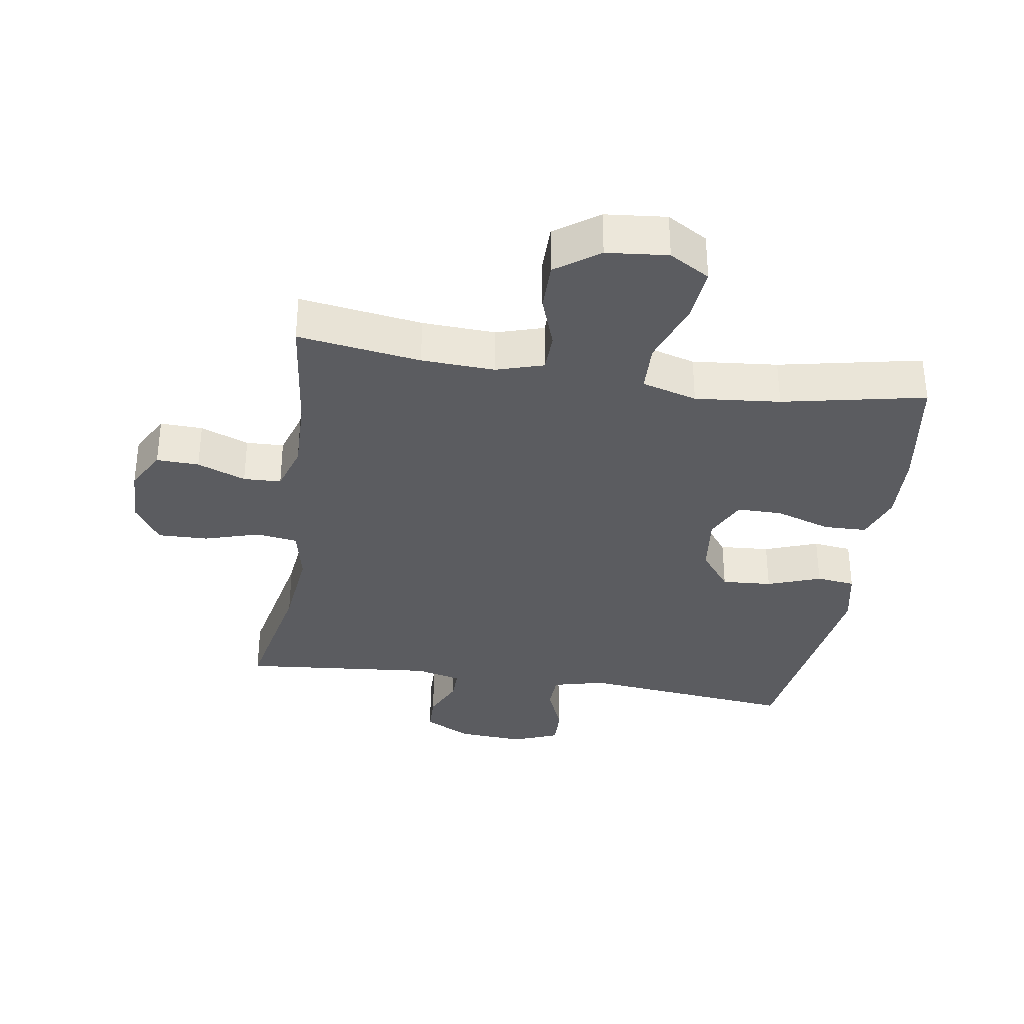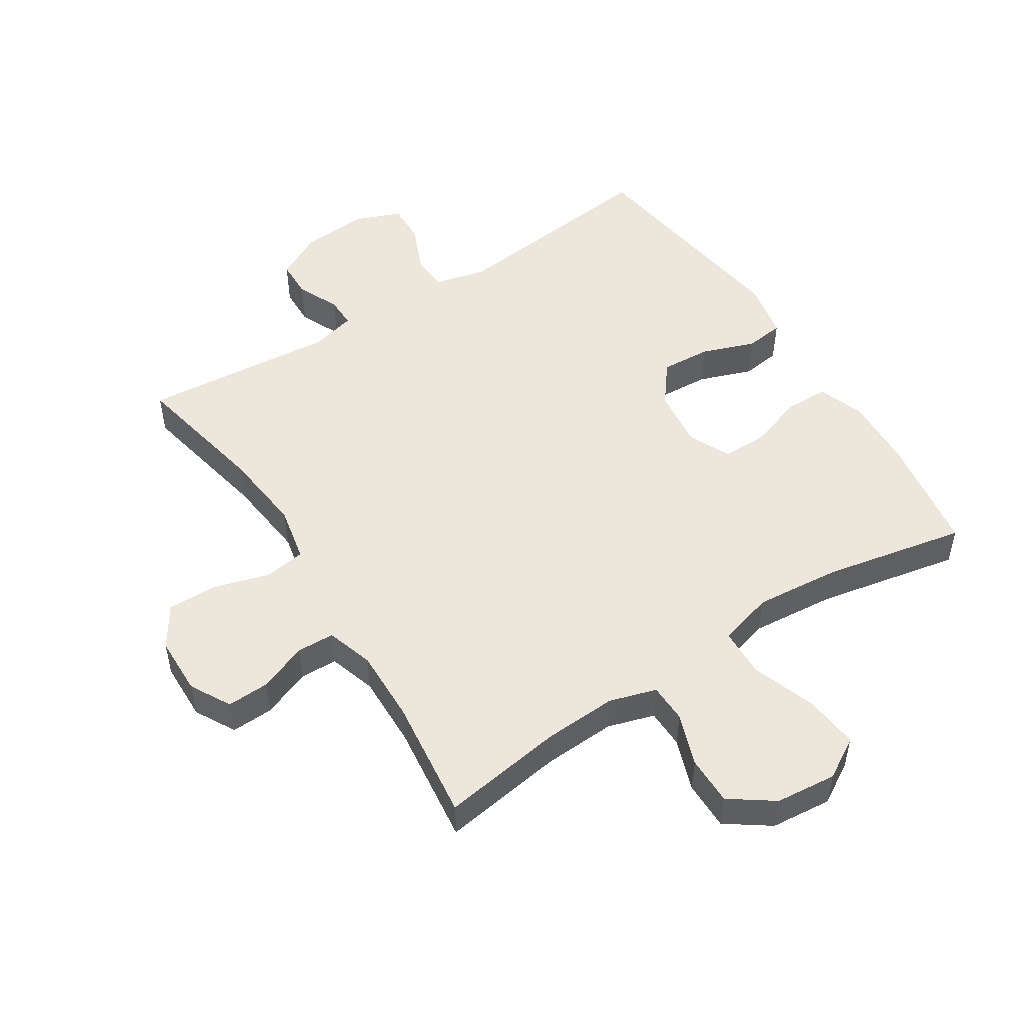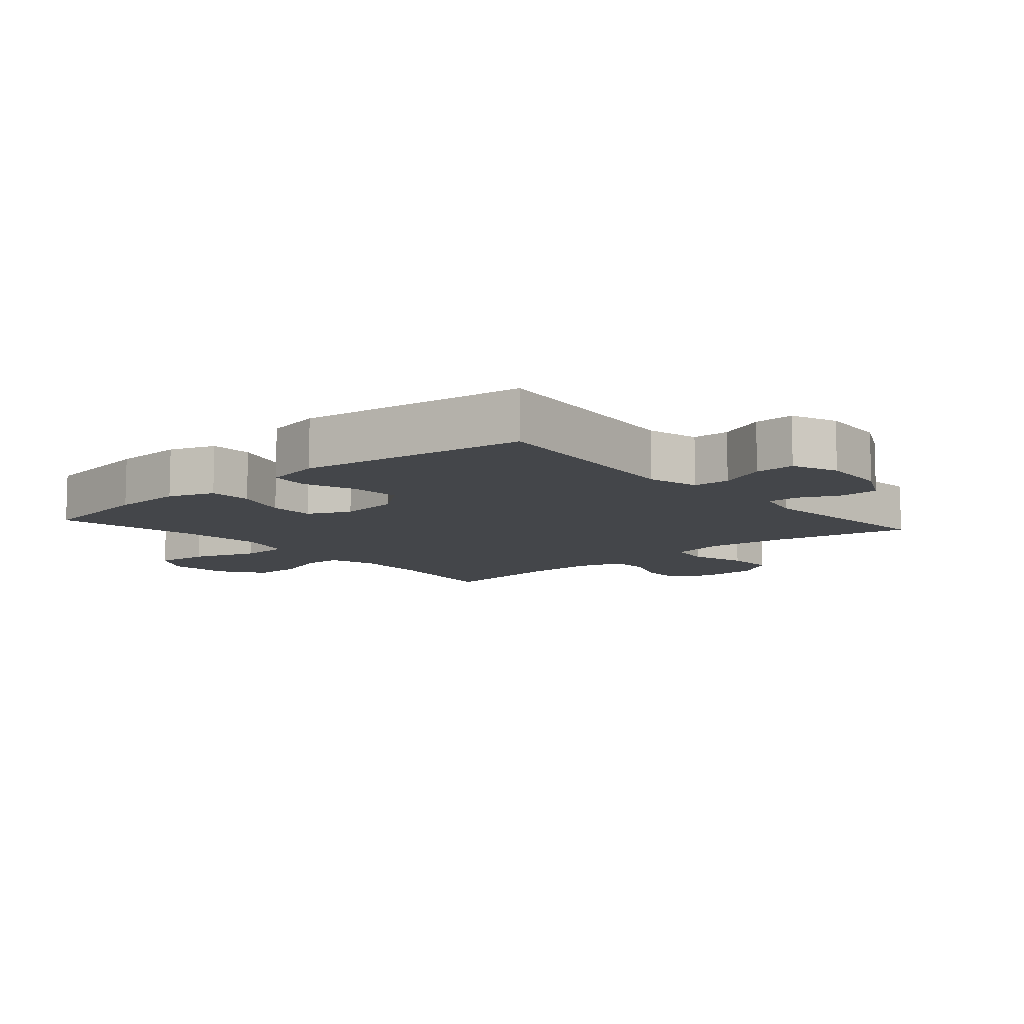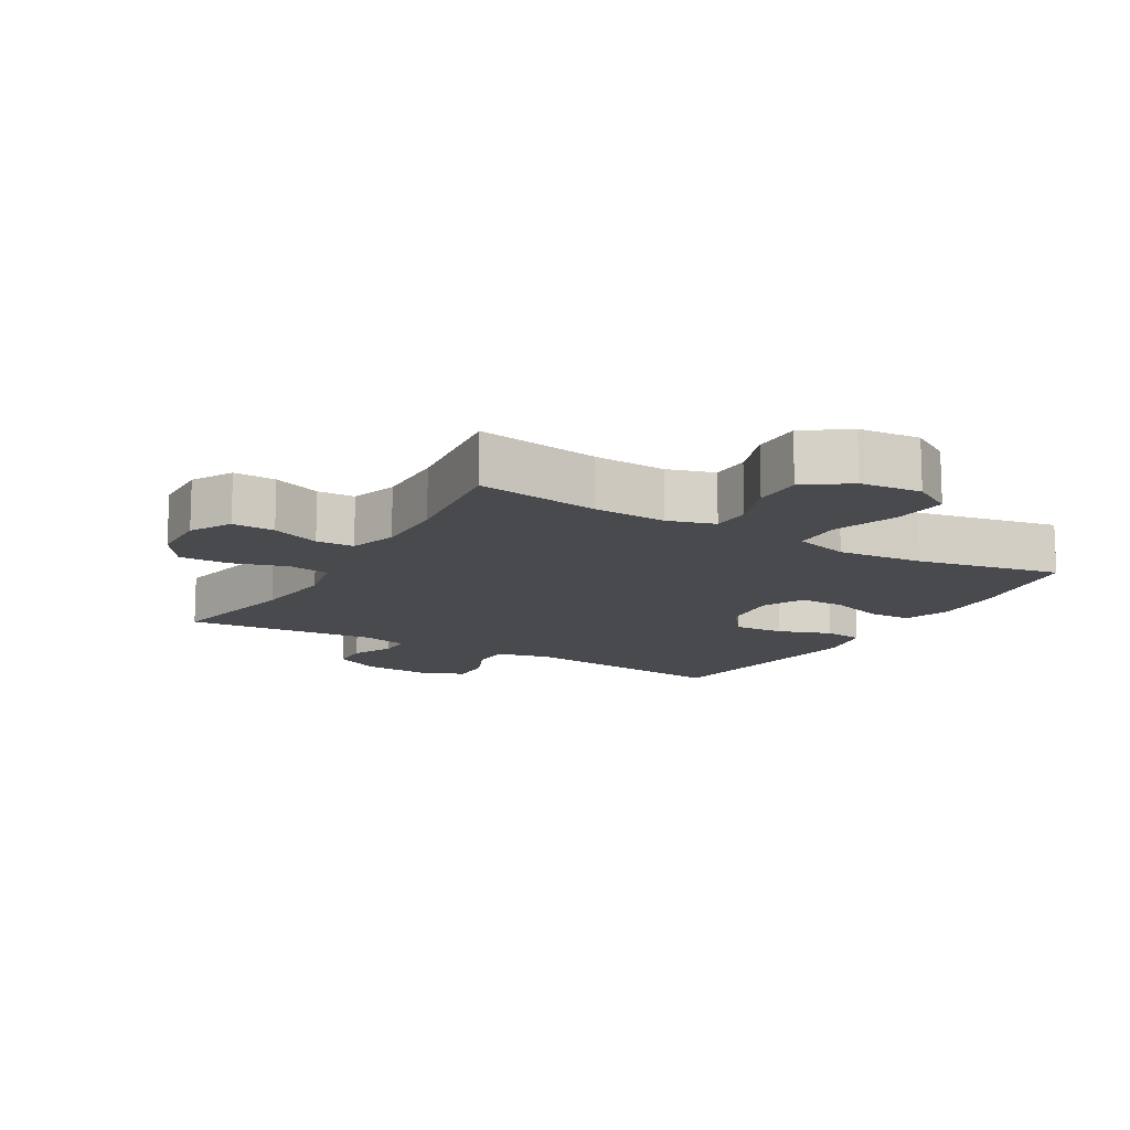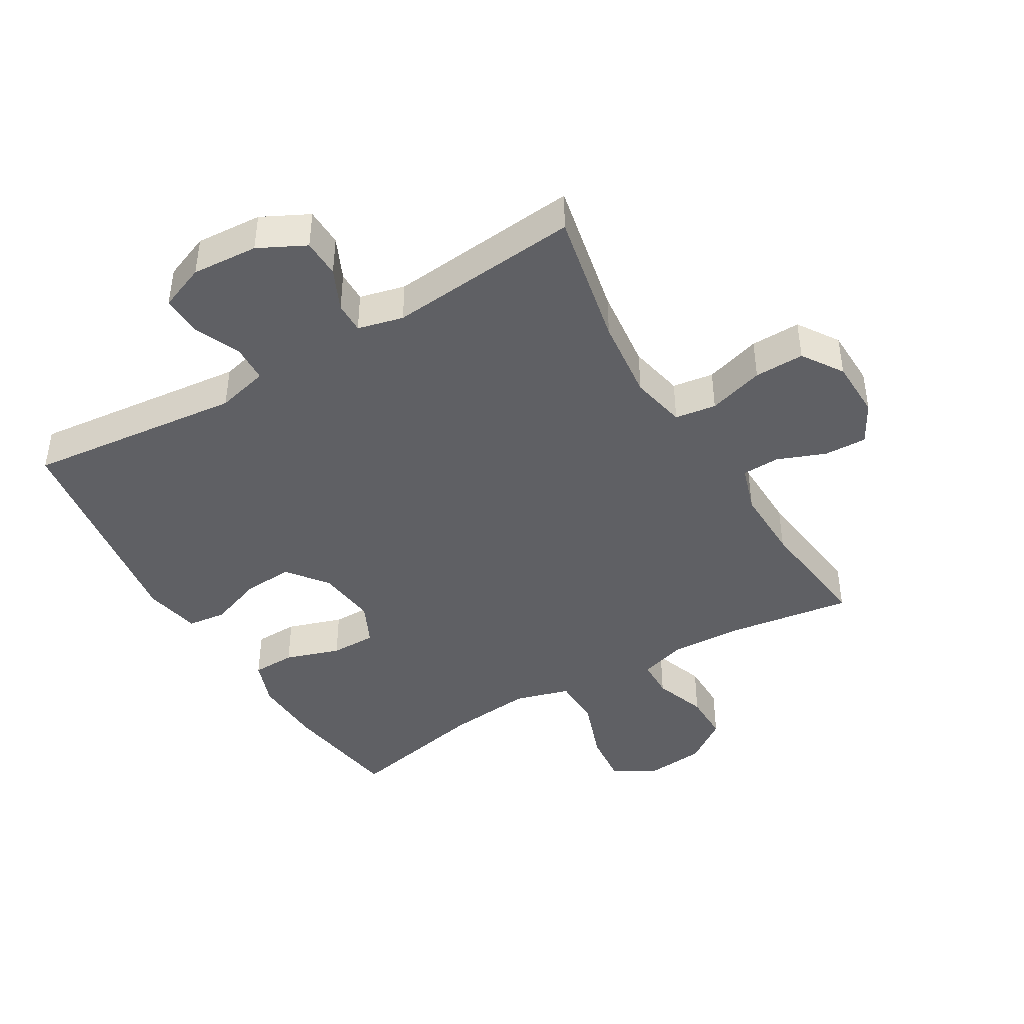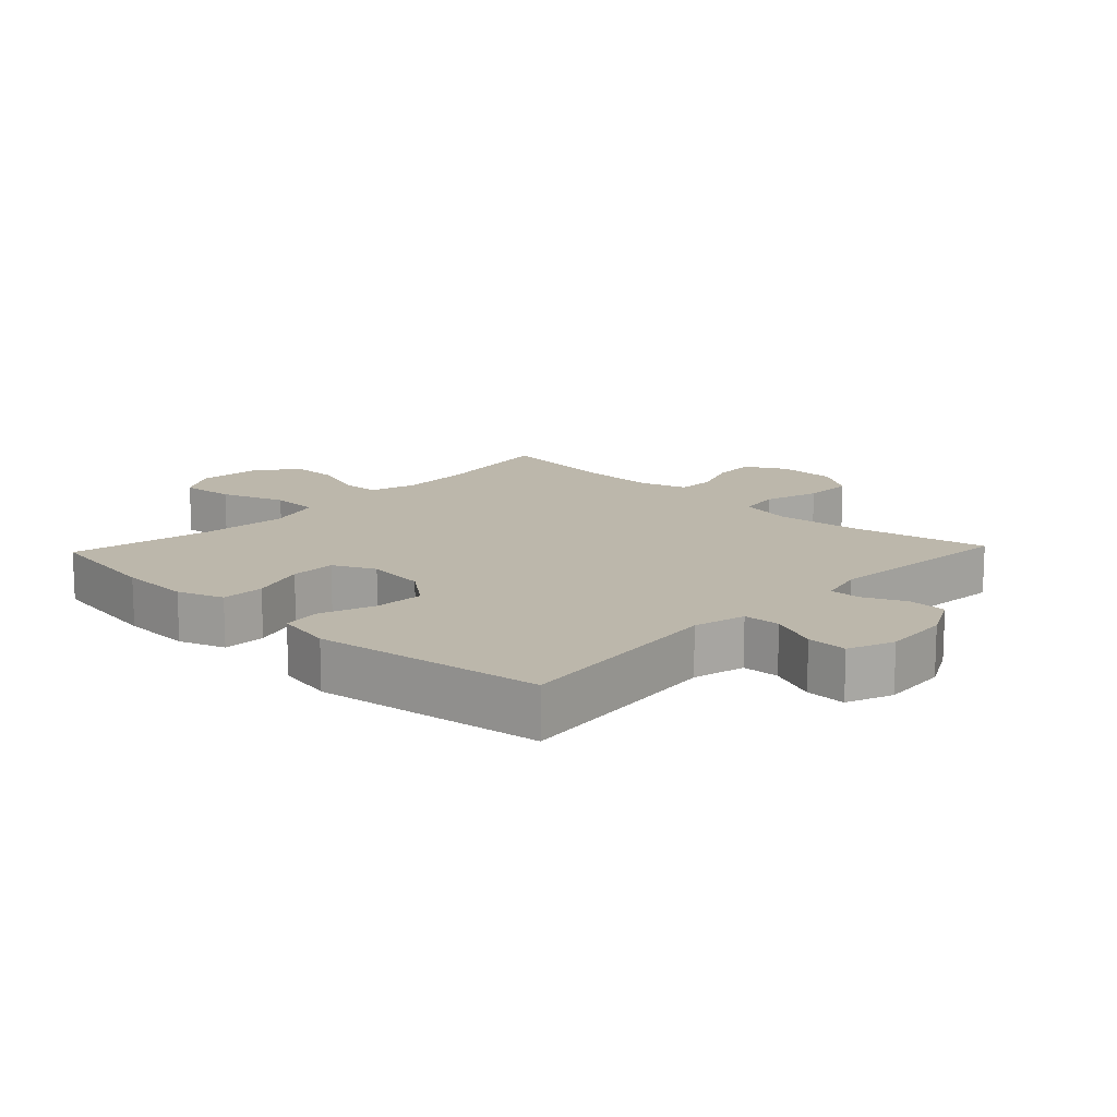
<metadata>
{"format":"obj","ext":"obj","renderer":"f3d","projection":"perspective","resolution":1024,"background":"white","views":[{"elev":-34.5,"azim":171.2,"up":"+Y"},{"elev":51.2,"azim":147.3,"up":"+Y"},{"elev":-9.7,"azim":-49.0,"up":"+Y"},{"elev":-13.4,"azim":149.7,"up":"+Y"},{"elev":-43.4,"azim":30.7,"up":"+Y"},{"elev":14.3,"azim":-46.6,"up":"+Y"}]}
</metadata>
<code>
o path9998
v 0.4508 0.0375 -0.3009
v 0.4481 0.0375 -0.1842
v 0.472 0.0375 -0.109
v 0.5322 0.0375 -0.1069
v 0.6095 0.0375 -0.1368
v 0.6773 0.0375 -0.1392
v 0.7133 0.0375 -0.07435
v 0.7111 0.0375 0.01949
v 0.6683 0.0375 0.08453
v 0.5886 0.0375 0.08282
v 0.4993 0.0375 0.05604
v 0.4334 0.0375 0.06575
v 0.4148 0.0375 0.1542
v 0.4292 0.0375 0.2862
v 0.4743 0.0375 0.5052
v 0.1659 0.0375 0.4764
v 0.09323 0.0375 0.4943
v 0.09398 0.0375 0.5441
v 0.1246 0.0375 0.6105
v 0.1231 0.0375 0.6721
v 0.04805 0.0375 0.7102
v -0.05777 0.0375 0.7173
v -0.1308 0.0375 0.6884
v -0.129 0.0375 0.6242
v -0.09645 0.0375 0.5482
v -0.09901 0.0375 0.4892
v -0.1822 0.0375 0.4684
v -0.5274 0.0375 0.5052
v -0.5798 0.0375 0.1423
v -0.5617 0.0375 0.05213
v -0.4998 0.0375 0.04458
v -0.4147 0.0375 0.07555
v -0.335 0.0375 0.08074
v -0.2853 0.0375 0.01645
v -0.2742 0.0375 -0.0788
v -0.3061 0.0375 -0.1459
v -0.379 0.0375 -0.1454
v -0.4665 0.0375 -0.1166
v -0.5354 0.0375 -0.1184
v -0.5618 0.0375 -0.1916
v -0.5571 0.0375 -0.3055
v -0.5274 0.0375 -0.4967
v -0.2994 0.0375 -0.4503
v -0.1633 0.0375 -0.4375
v -0.07528 0.0375 -0.4626
v -0.07255 0.0375 -0.5408
v -0.109 0.0375 -0.6431
v -0.1176 0.0375 -0.7295
v -0.0528 0.0375 -0.7679
v 0.0451 0.0375 -0.7584
v 0.1145 0.0375 -0.7091
v 0.1143 0.0375 -0.6311
v 0.08457 0.0375 -0.5477
v 0.08613 0.0375 -0.4852
v 0.1612 0.0375 -0.4623
v 0.278 0.0375 -0.4678
v 0.4743 0.0375 -0.4967
v 0.4508 -0.0375 -0.3009
v 0.4481 -0.0375 -0.1842
v 0.472 -0.0375 -0.109
v 0.5322 -0.0375 -0.1069
v 0.6095 -0.0375 -0.1368
v 0.6773 -0.0375 -0.1392
v 0.7133 -0.0375 -0.07435
v 0.7111 -0.0375 0.01949
v 0.6683 -0.0375 0.08453
v 0.5886 -0.0375 0.08282
v 0.4993 -0.0375 0.05604
v 0.4334 -0.0375 0.06575
v 0.4148 -0.0375 0.1542
v 0.4292 -0.0375 0.2862
v 0.4743 -0.0375 0.5052
v 0.1659 -0.0375 0.4764
v 0.09323 -0.0375 0.4943
v 0.09398 -0.0375 0.5441
v 0.1246 -0.0375 0.6105
v 0.1231 -0.0375 0.6721
v 0.04805 -0.0375 0.7102
v -0.05777 -0.0375 0.7173
v -0.1308 -0.0375 0.6884
v -0.129 -0.0375 0.6242
v -0.09645 -0.0375 0.5482
v -0.09901 -0.0375 0.4892
v -0.1822 -0.0375 0.4684
v -0.5274 -0.0375 0.5052
v -0.5798 -0.0375 0.1423
v -0.5617 -0.0375 0.05213
v -0.4998 -0.0375 0.04458
v -0.4147 -0.0375 0.07555
v -0.335 -0.0375 0.08074
v -0.2853 -0.0375 0.01645
v -0.2742 -0.0375 -0.0788
v -0.3061 -0.0375 -0.1459
v -0.379 -0.0375 -0.1454
v -0.4665 -0.0375 -0.1166
v -0.5354 -0.0375 -0.1184
v -0.5618 -0.0375 -0.1916
v -0.5571 -0.0375 -0.3055
v -0.5274 -0.0375 -0.4967
v -0.2994 -0.0375 -0.4503
v -0.1633 -0.0375 -0.4375
v -0.07528 -0.0375 -0.4626
v -0.07255 -0.0375 -0.5408
v -0.109 -0.0375 -0.6431
v -0.1176 -0.0375 -0.7295
v -0.0528 -0.0375 -0.7679
v 0.0451 -0.0375 -0.7584
v 0.1145 -0.0375 -0.7091
v 0.1143 -0.0375 -0.6311
v 0.08457 -0.0375 -0.5477
v 0.08613 -0.0375 -0.4852
v 0.1612 -0.0375 -0.4623
v 0.278 -0.0375 -0.4678
v 0.4743 -0.0375 -0.4967
v 0.6773 0.0375 -0.1392
v 0.6773 0.0375 -0.1392
v 0.7133 0.0375 -0.07435
v 0.7111 0.0375 0.01949
v 0.6683 0.0375 0.08453
v 0.6095 0.0375 -0.1368
v 0.5886 0.0375 0.08282
v 0.5322 0.0375 -0.1069
v 0.4993 0.0375 0.05604
v 0.472 0.0375 -0.109
v 0.472 0.0375 -0.109
v 0.4334 0.0375 0.06575
v 0.4334 0.0375 0.06575
v 0.4481 0.0375 -0.1842
v 0.4743 0.0375 -0.4967
v 0.4743 0.0375 -0.4967
v 0.4508 0.0375 -0.3009
v 0.4292 0.0375 0.2862
v 0.4743 0.0375 0.5052
v 0.4743 0.0375 0.5052
v 0.4148 0.0375 0.1542
v 0.278 0.0375 -0.4678
v 0.1659 0.0375 0.4764
v 0.1612 0.0375 -0.4623
v 0.09323 0.0375 0.4943
v 0.09323 0.0375 0.4943
v 0.08613 0.0375 -0.4852
v 0.08613 0.0375 -0.4852
v 0.09398 0.0375 0.5441
v 0.1246 0.0375 0.6105
v 0.1231 0.0375 0.6721
v 0.1231 0.0375 0.6721
v 0.04805 0.0375 0.7102
v 0.0451 0.0375 -0.7584
v 0.1145 0.0375 -0.7091
v 0.1143 0.0375 -0.6311
v 0.08457 0.0375 -0.5477
v -0.05777 0.0375 0.7173
v -0.0528 0.0375 -0.7679
v -0.1176 0.0375 -0.7295
v -0.1176 0.0375 -0.7295
v -0.1308 0.0375 0.6884
v -0.1308 0.0375 0.6884
v -0.109 0.0375 -0.6431
v -0.07255 0.0375 -0.5408
v -0.07528 0.0375 -0.4626
v -0.07528 0.0375 -0.4626
v -0.1633 0.0375 -0.4375
v -0.09645 0.0375 0.5482
v -0.09901 0.0375 0.4892
v -0.09901 0.0375 0.4892
v -0.129 0.0375 0.6242
v -0.1822 0.0375 0.4684
v -0.2994 0.0375 -0.4503
v -0.2742 0.0375 -0.0788
v -0.3061 0.0375 -0.1459
v -0.3061 0.0375 -0.1459
v -0.2853 0.0375 0.01645
v -0.335 0.0375 0.08074
v -0.379 0.0375 -0.1454
v -0.4147 0.0375 0.07555
v -0.4665 0.0375 -0.1166
v -0.4998 0.0375 0.04458
v -0.5274 0.0375 -0.4967
v -0.5274 0.0375 -0.4967
v -0.5354 0.0375 -0.1184
v -0.5354 0.0375 -0.1184
v -0.5617 0.0375 0.05213
v -0.5617 0.0375 0.05213
v -0.5274 0.0375 0.5052
v -0.5274 0.0375 0.5052
v -0.5618 0.0375 -0.1916
v -0.5571 0.0375 -0.3055
v -0.5798 0.0375 0.1423
v 0.6773 -0.0375 -0.1392
v 0.6773 -0.0375 -0.1392
v 0.7133 -0.0375 -0.07435
v 0.7111 -0.0375 0.01949
v 0.6683 -0.0375 0.08453
v 0.6095 -0.0375 -0.1368
v 0.5886 -0.0375 0.08282
v 0.5322 -0.0375 -0.1069
v 0.4993 -0.0375 0.05604
v 0.472 -0.0375 -0.109
v 0.472 -0.0375 -0.109
v 0.4334 -0.0375 0.06575
v 0.4334 -0.0375 0.06575
v 0.4481 -0.0375 -0.1842
v 0.4743 -0.0375 -0.4967
v 0.4743 -0.0375 -0.4967
v 0.4508 -0.0375 -0.3009
v 0.4292 -0.0375 0.2862
v 0.4743 -0.0375 0.5052
v 0.4743 -0.0375 0.5052
v 0.4148 -0.0375 0.1542
v 0.278 -0.0375 -0.4678
v 0.1659 -0.0375 0.4764
v 0.1612 -0.0375 -0.4623
v 0.09323 -0.0375 0.4943
v 0.09323 -0.0375 0.4943
v 0.08613 -0.0375 -0.4852
v 0.08613 -0.0375 -0.4852
v 0.09398 -0.0375 0.5441
v 0.1246 -0.0375 0.6105
v 0.1231 -0.0375 0.6721
v 0.1231 -0.0375 0.6721
v 0.04805 -0.0375 0.7102
v 0.0451 -0.0375 -0.7584
v 0.1145 -0.0375 -0.7091
v 0.1143 -0.0375 -0.6311
v 0.08457 -0.0375 -0.5477
v -0.05777 -0.0375 0.7173
v -0.0528 -0.0375 -0.7679
v -0.1176 -0.0375 -0.7295
v -0.1176 -0.0375 -0.7295
v -0.1308 -0.0375 0.6884
v -0.1308 -0.0375 0.6884
v -0.109 -0.0375 -0.6431
v -0.07255 -0.0375 -0.5408
v -0.07528 -0.0375 -0.4626
v -0.07528 -0.0375 -0.4626
v -0.1633 -0.0375 -0.4375
v -0.09645 -0.0375 0.5482
v -0.09901 -0.0375 0.4892
v -0.09901 -0.0375 0.4892
v -0.129 -0.0375 0.6242
v -0.1822 -0.0375 0.4684
v -0.2994 -0.0375 -0.4503
v -0.2742 -0.0375 -0.0788
v -0.3061 -0.0375 -0.1459
v -0.3061 -0.0375 -0.1459
v -0.2853 -0.0375 0.01645
v -0.335 -0.0375 0.08074
v -0.379 -0.0375 -0.1454
v -0.4147 -0.0375 0.07555
v -0.4665 -0.0375 -0.1166
v -0.4998 -0.0375 0.04458
v -0.5274 -0.0375 -0.4967
v -0.5274 -0.0375 -0.4967
v -0.5354 -0.0375 -0.1184
v -0.5354 -0.0375 -0.1184
v -0.5617 -0.0375 0.05213
v -0.5617 -0.0375 0.05213
v -0.5274 -0.0375 0.5052
v -0.5274 -0.0375 0.5052
v -0.5618 -0.0375 -0.1916
v -0.5571 -0.0375 -0.3055
v -0.5798 -0.0375 0.1423
f 225 215 233
f 244 248 242
f 234 215 212
f 237 213 217
f 241 246 238
f 251 262 256
f 227 222 232
f 246 213 238
f 237 226 240
f 224 225 233
f 211 209 206
f 252 242 261
f 212 202 243
f 193 195 192
f 224 232 222
f 205 210 203
f 232 224 233
f 261 248 260
f 260 250 254
f 243 200 246
f 234 212 243
f 247 258 249
f 236 244 242
f 234 243 236
f 246 209 211
f 211 206 207
f 191 192 194
f 202 200 243
f 194 195 196
f 221 217 218
f 221 218 219
f 223 224 222
f 233 215 234
f 237 217 221
f 195 194 192
f 242 248 261
f 258 247 241
f 200 198 197
f 196 197 198
f 228 227 232
f 240 226 230
f 238 213 237
f 249 258 262
f 246 211 213
f 236 243 244
f 246 241 247
f 210 205 202
f 210 202 212
f 200 209 246
f 260 248 250
f 189 191 194
f 198 200 202
f 249 262 251
f 237 221 226
f 197 196 195
f 116 7 64 190
f 7 8 65 64
f 8 9 66 65
f 5 6 63 62
f 9 10 67 66
f 4 5 62 61
f 10 11 68 67
f 125 4 61 199
f 11 127 201 68
f 2 3 60 59
f 130 1 58 204
f 14 134 208 71
f 1 2 59 58
f 12 13 70 69
f 13 14 71 70
f 56 57 114 113
f 15 16 73 72
f 55 56 113 112
f 16 140 214 73
f 142 55 112 216
f 18 19 76 75
f 19 146 220 76
f 20 21 78 77
f 50 51 108 107
f 51 52 109 108
f 52 53 110 109
f 17 18 75 74
f 53 54 111 110
f 21 22 79 78
f 49 50 107 106
f 155 49 106 229
f 22 157 231 79
f 47 48 105 104
f 46 47 104 103
f 161 46 103 235
f 44 45 102 101
f 25 165 239 82
f 24 25 82 81
f 23 24 81 80
f 26 27 84 83
f 43 44 101 100
f 35 171 245 92
f 34 35 92 91
f 33 34 91 90
f 36 37 94 93
f 32 33 90 89
f 37 38 95 94
f 31 32 89 88
f 179 43 100 253
f 38 181 255 95
f 183 31 88 257
f 27 185 259 84
f 39 40 97 96
f 41 42 99 98
f 40 41 98 97
f 29 30 87 86
f 28 29 86 85
f 151 159 141
f 170 168 174
f 160 138 141
f 163 143 139
f 167 164 172
f 177 182 188
f 153 158 148
f 172 164 139
f 163 166 152
f 150 159 151
f 137 132 135
f 178 187 168
f 138 169 128
f 119 118 121
f 150 148 158
f 131 129 136
f 158 159 150
f 187 186 174
f 186 180 176
f 169 172 126
f 160 169 138
f 173 175 184
f 162 168 170
f 160 162 169
f 172 137 135
f 137 133 132
f 117 120 118
f 128 169 126
f 120 122 121
f 147 144 143
f 147 145 144
f 149 148 150
f 159 160 141
f 163 147 143
f 121 118 120
f 168 187 174
f 184 167 173
f 126 123 124
f 122 124 123
f 154 158 153
f 166 156 152
f 164 163 139
f 175 188 184
f 172 139 137
f 162 170 169
f 172 173 167
f 136 128 131
f 136 138 128
f 126 172 135
f 186 176 174
f 115 120 117
f 124 128 126
f 175 177 188
f 163 152 147
f 123 121 122

</code>
